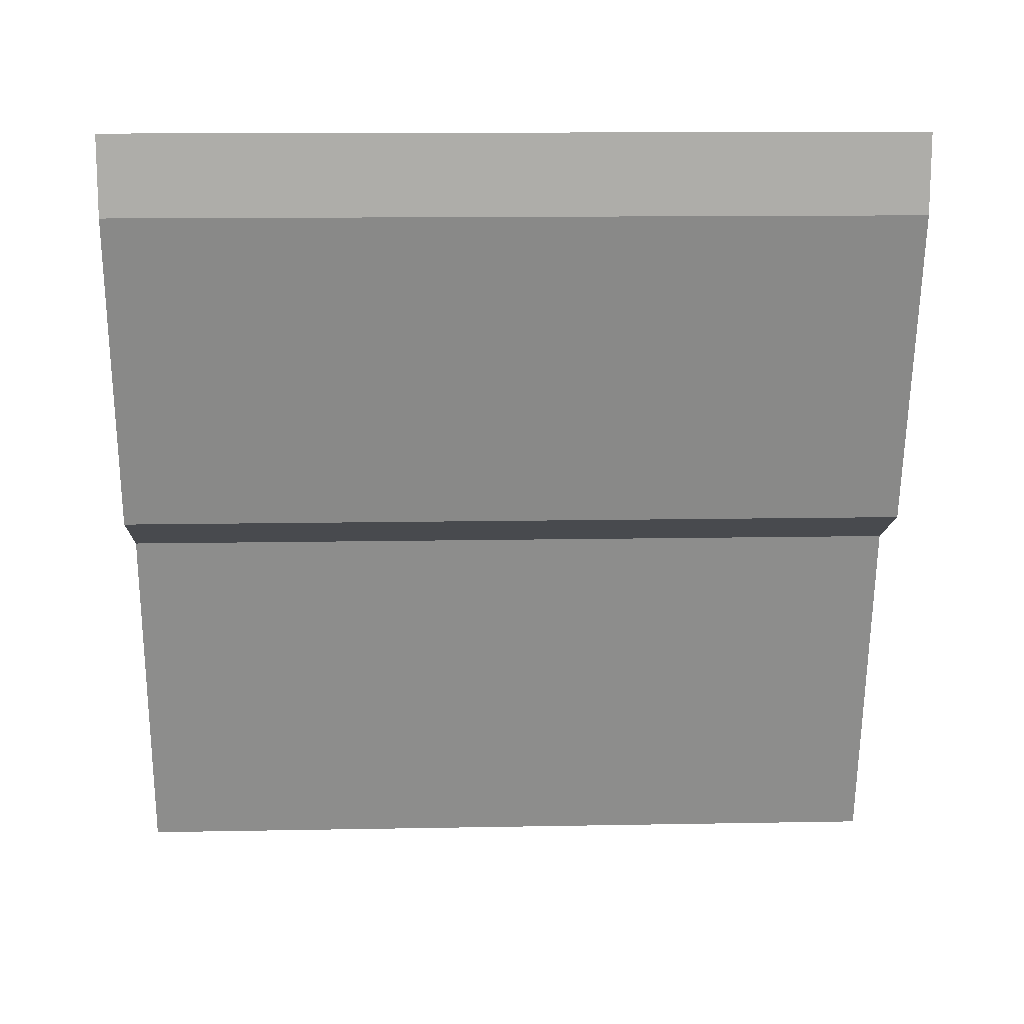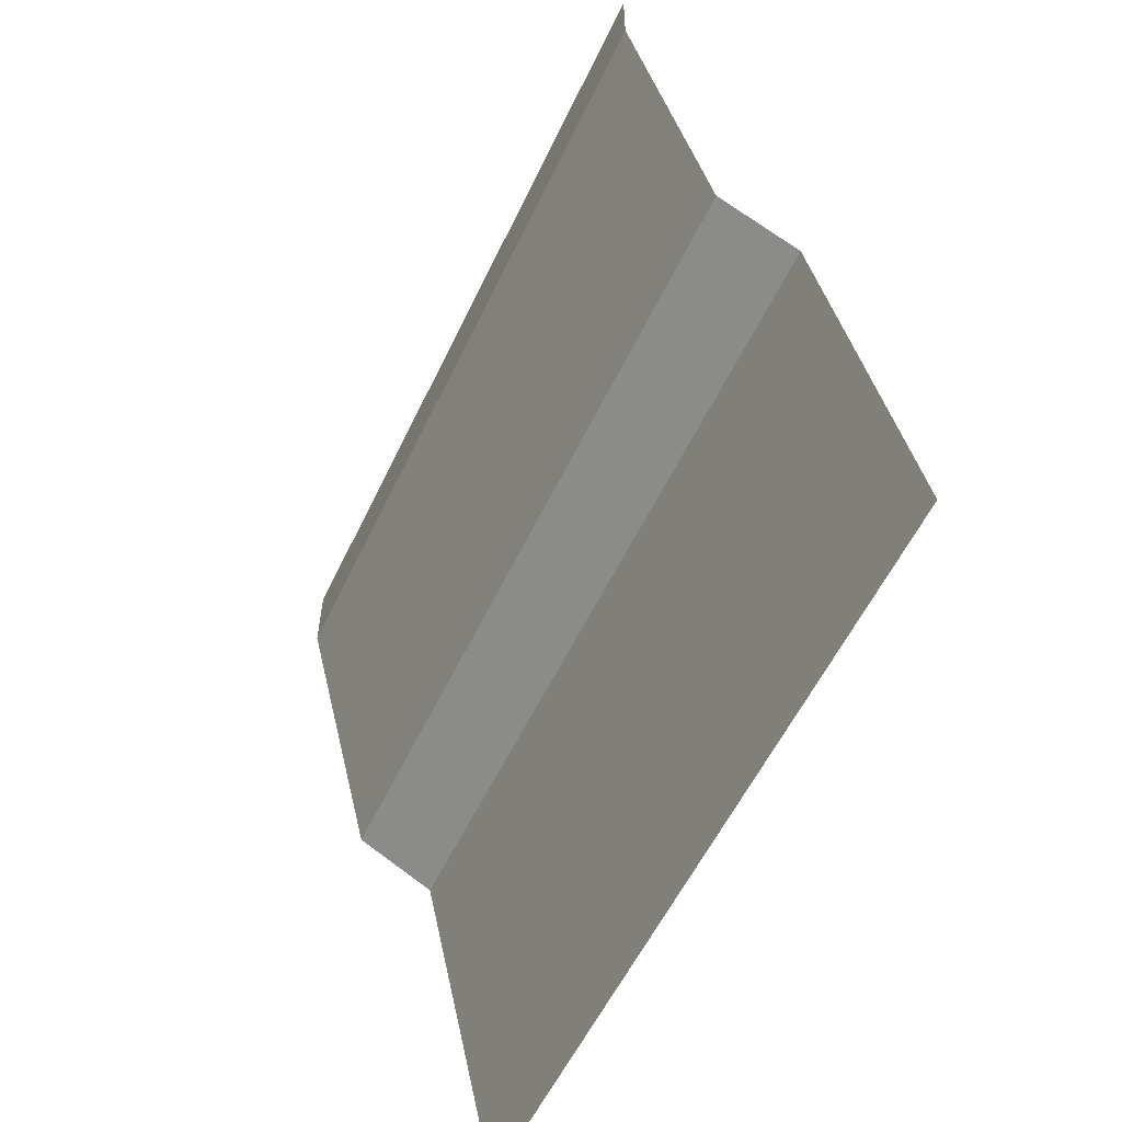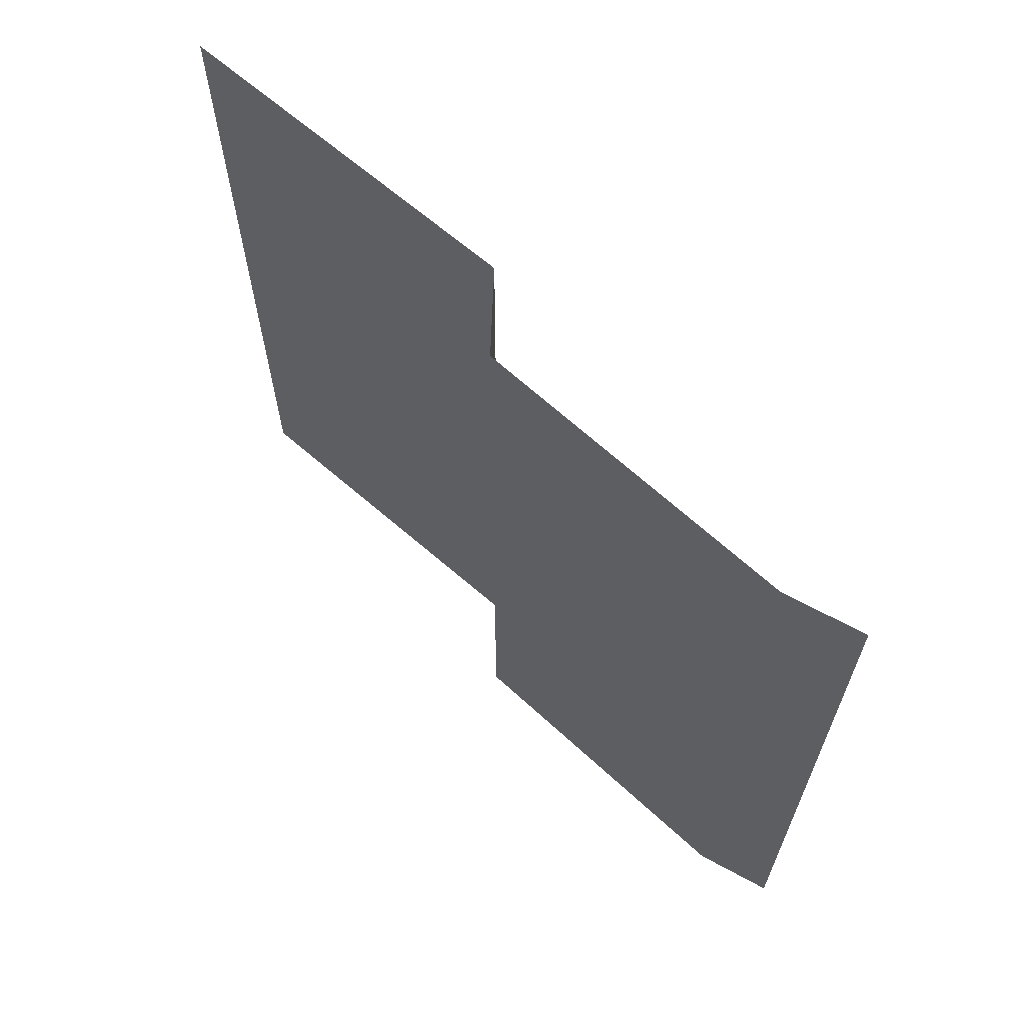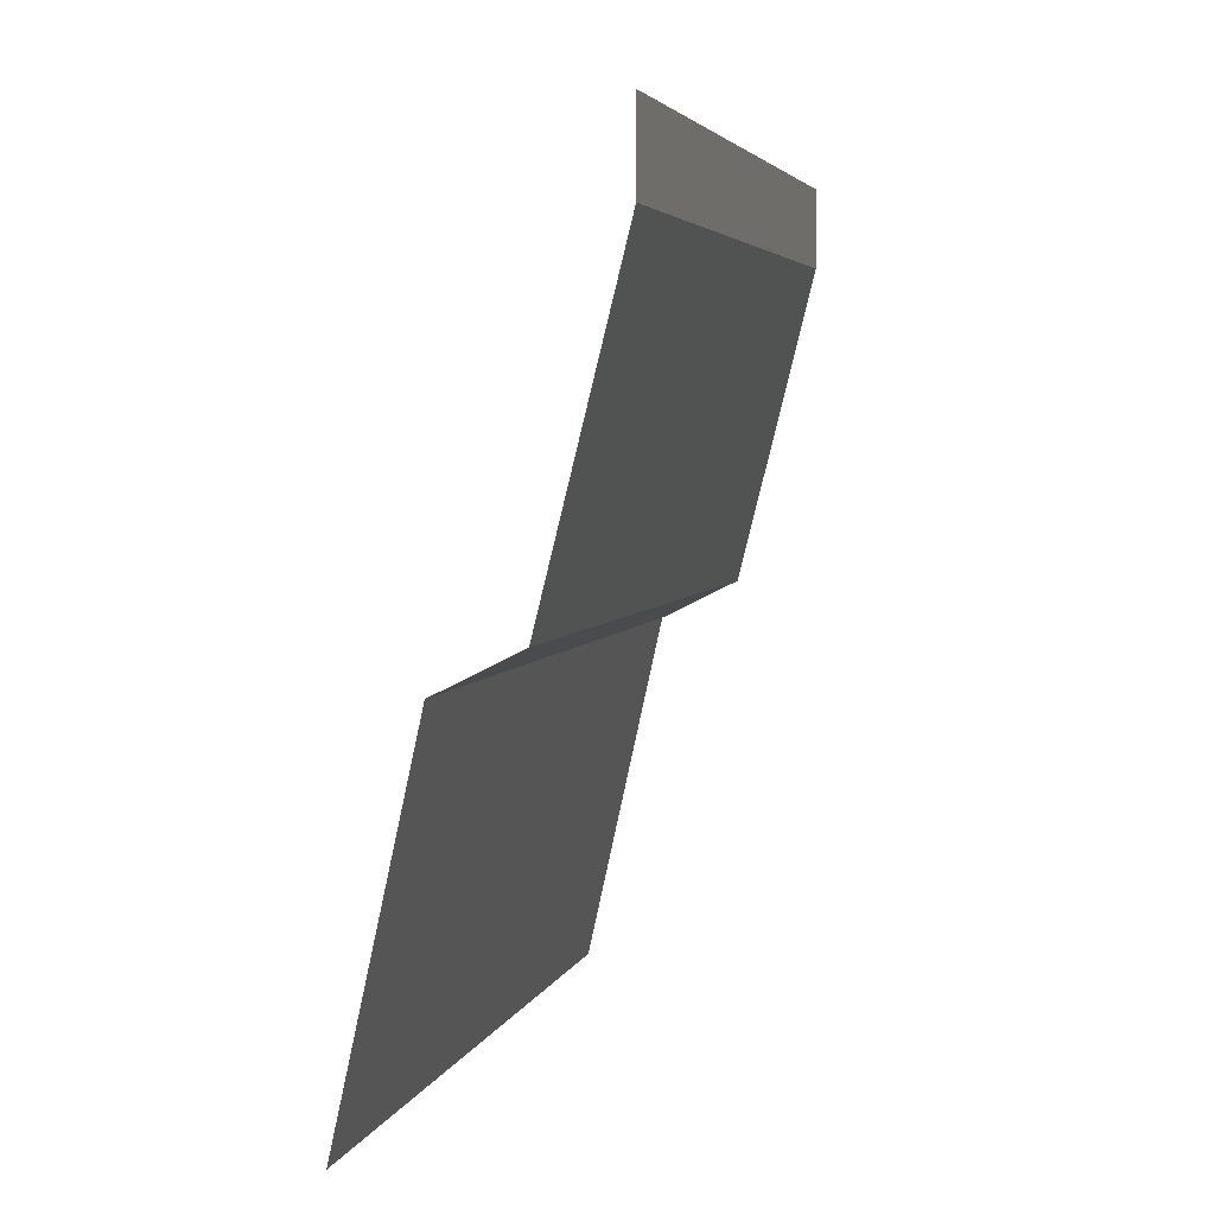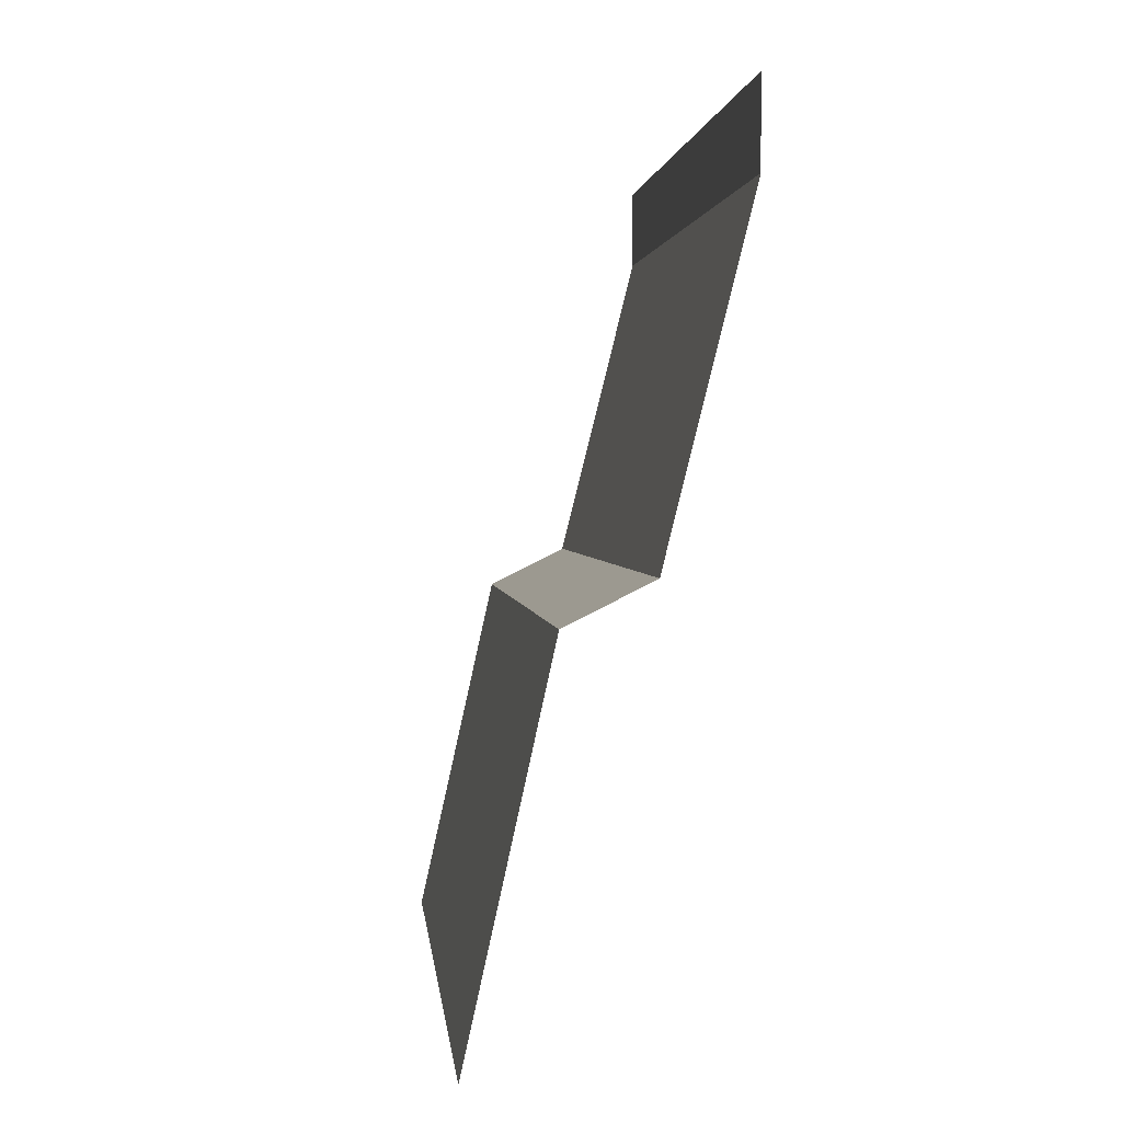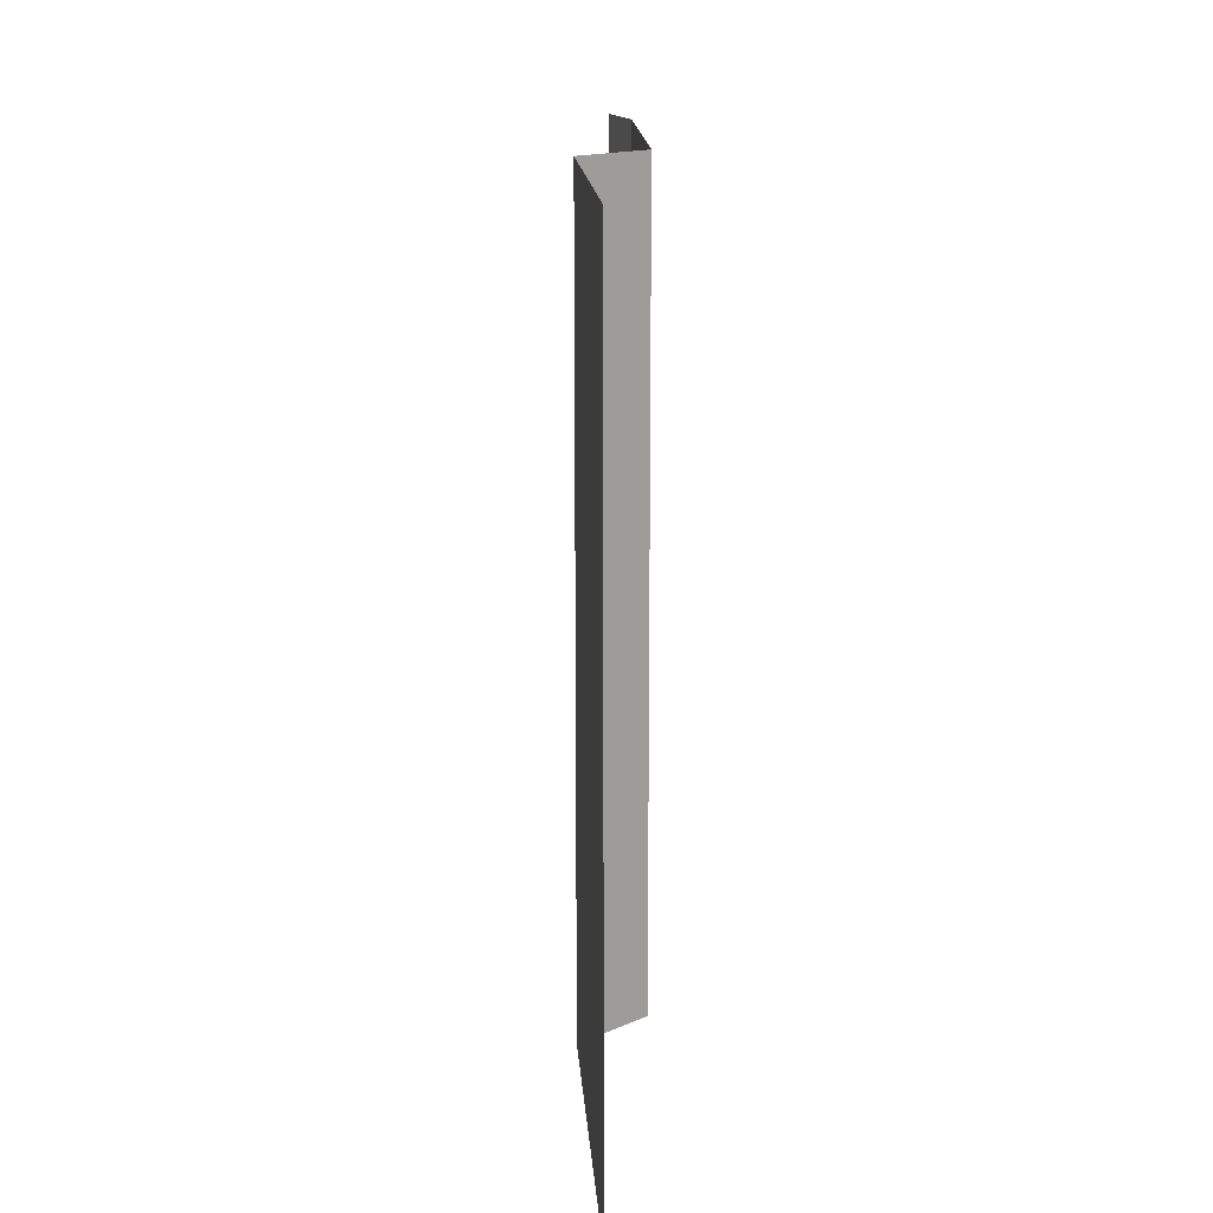
<metadata>
{"format":"obj","ext":"obj","renderer":"f3d","projection":"perspective","resolution":1024,"background":"white","views":[{"elev":13.2,"azim":87.6,"up":"+Y"},{"elev":-57.4,"azim":154.6,"up":"+Y"},{"elev":65.1,"azim":118.7,"up":"+Z"},{"elev":4.2,"azim":13.9,"up":"+Y"},{"elev":2.0,"azim":-5.5,"up":"+Y"},{"elev":15.3,"azim":-16.4,"up":"+Z"}]}
</metadata>
<code>
o corridor_top_flush_Box001.006
v 0.25 0 0
v 0.25 0 1
v 0.35 0.45 0
v 0.35 0.45 1
v 0.45 0.5 0
v 0.45 0.5 1
v 0.55 0.9 0
v 0.55 0.9 1
v 0.55 1 0
v 0.55 1 1
f 1 3 4
f 3 5 6
f 7 8 6
f 10 8 7
f 2 1 4
f 4 3 6
f 5 7 6
f 9 10 7

</code>
